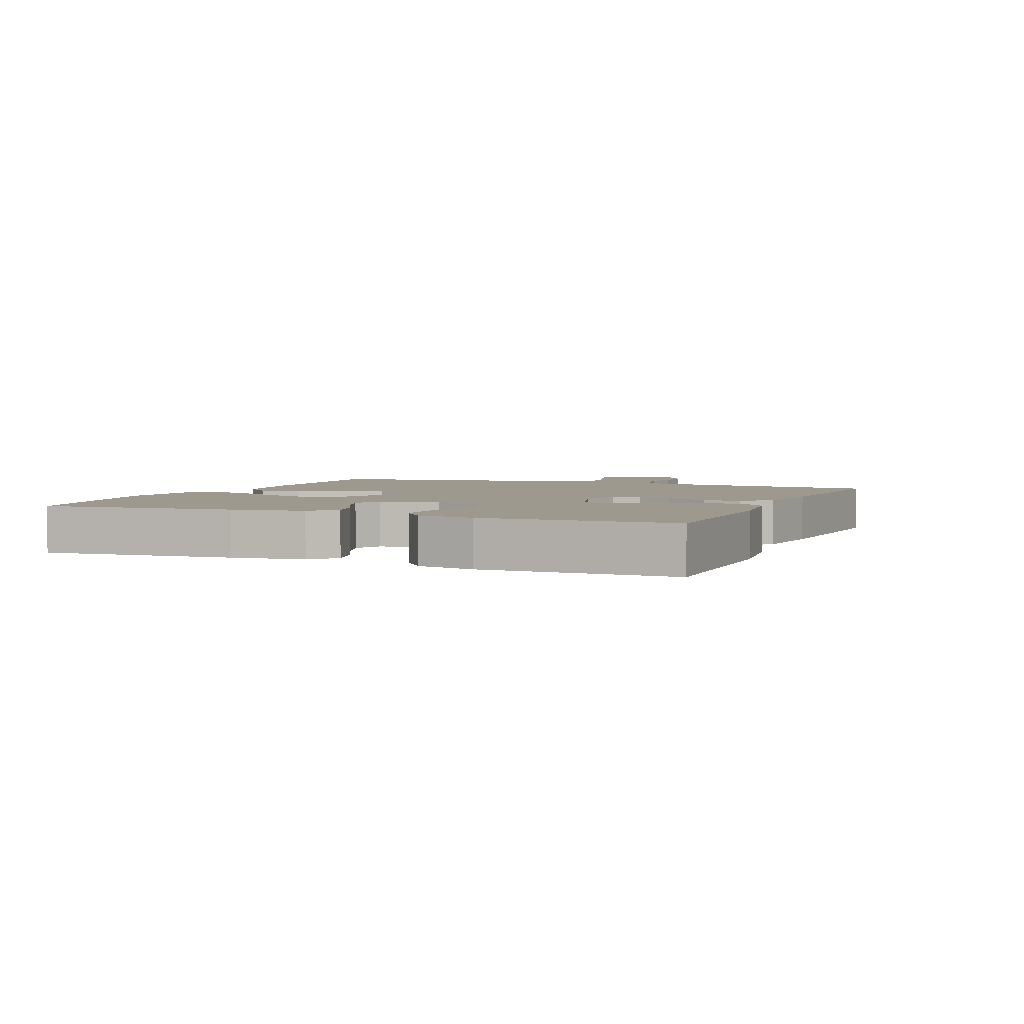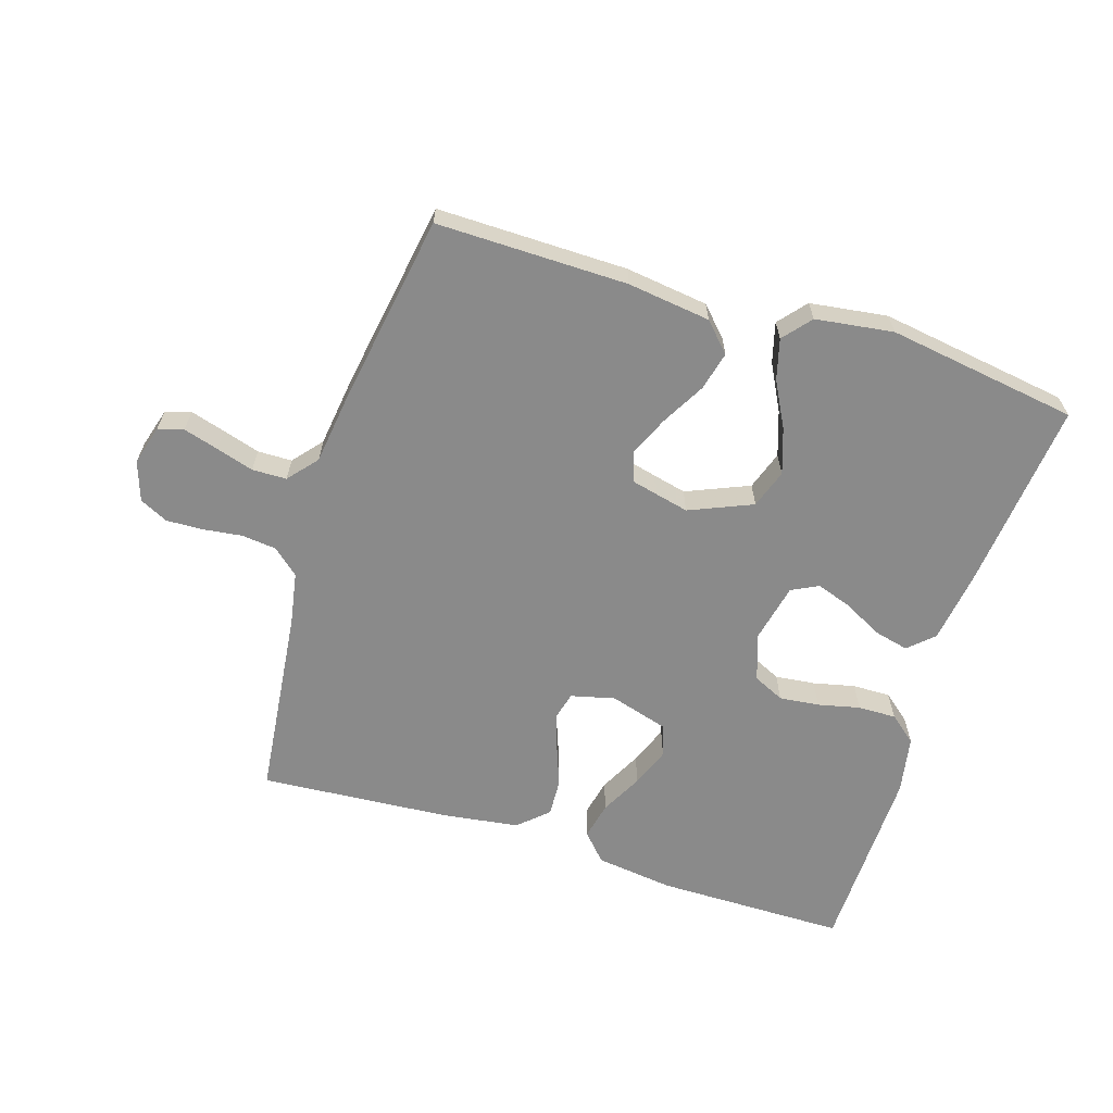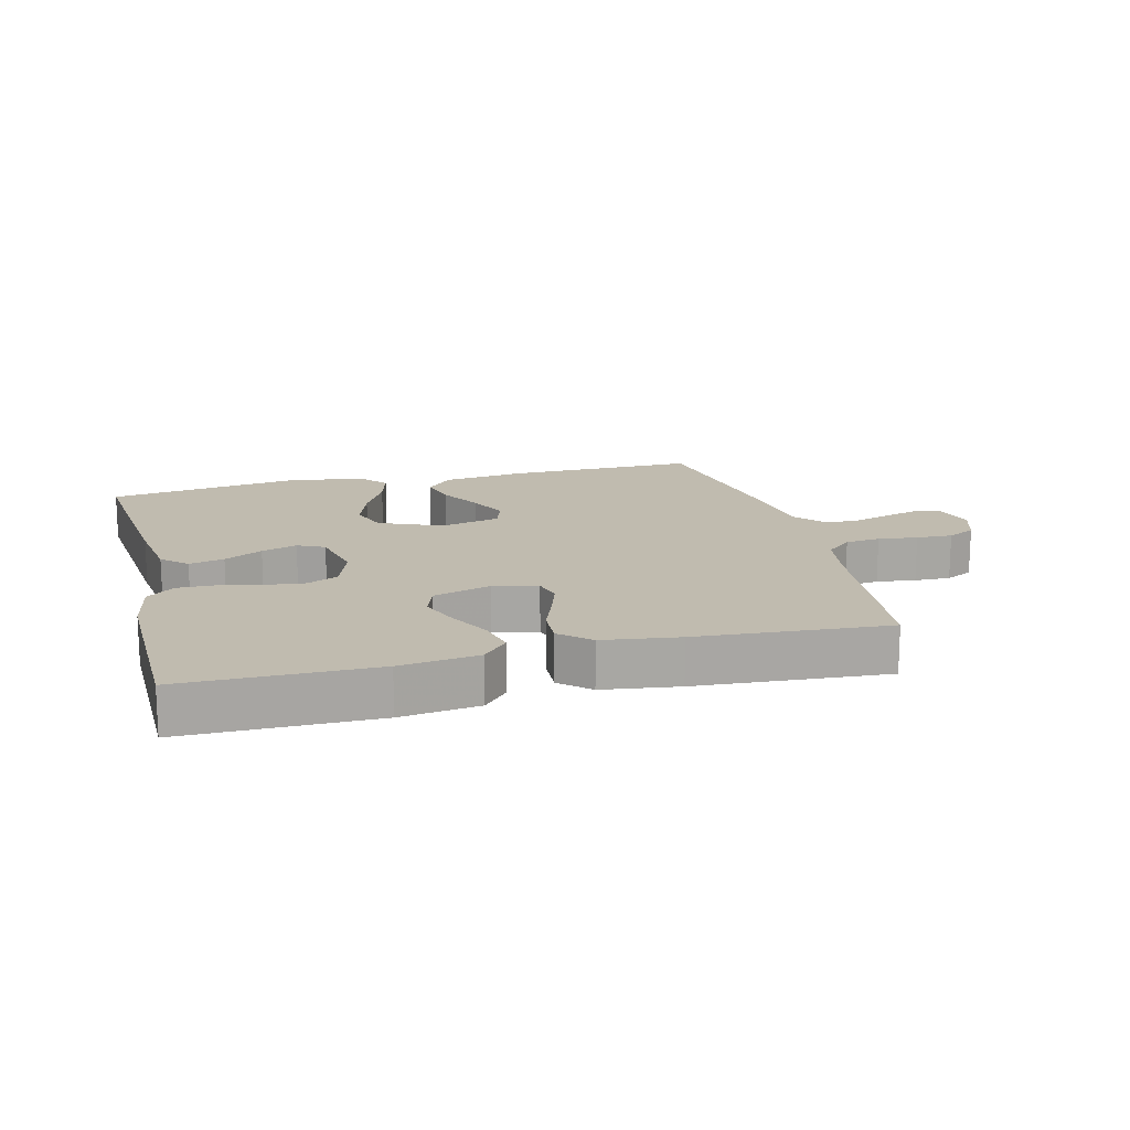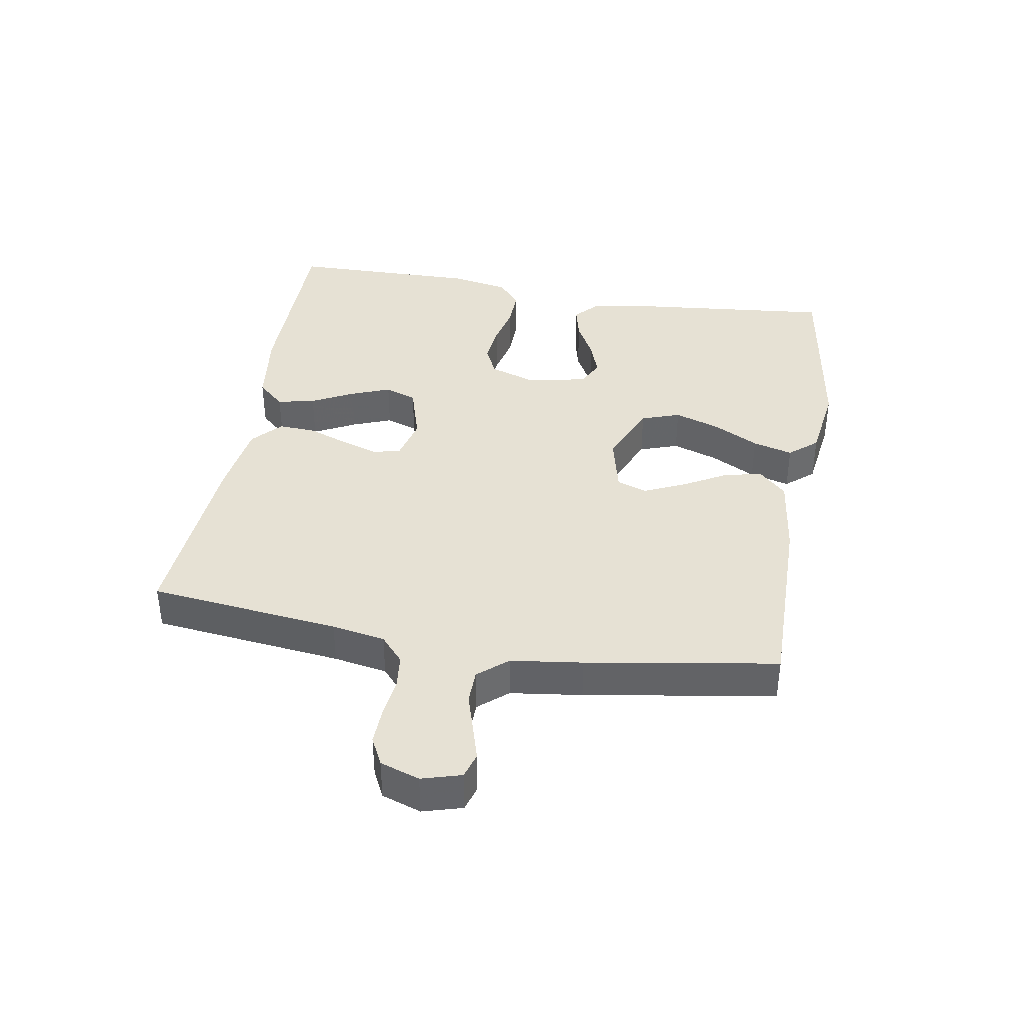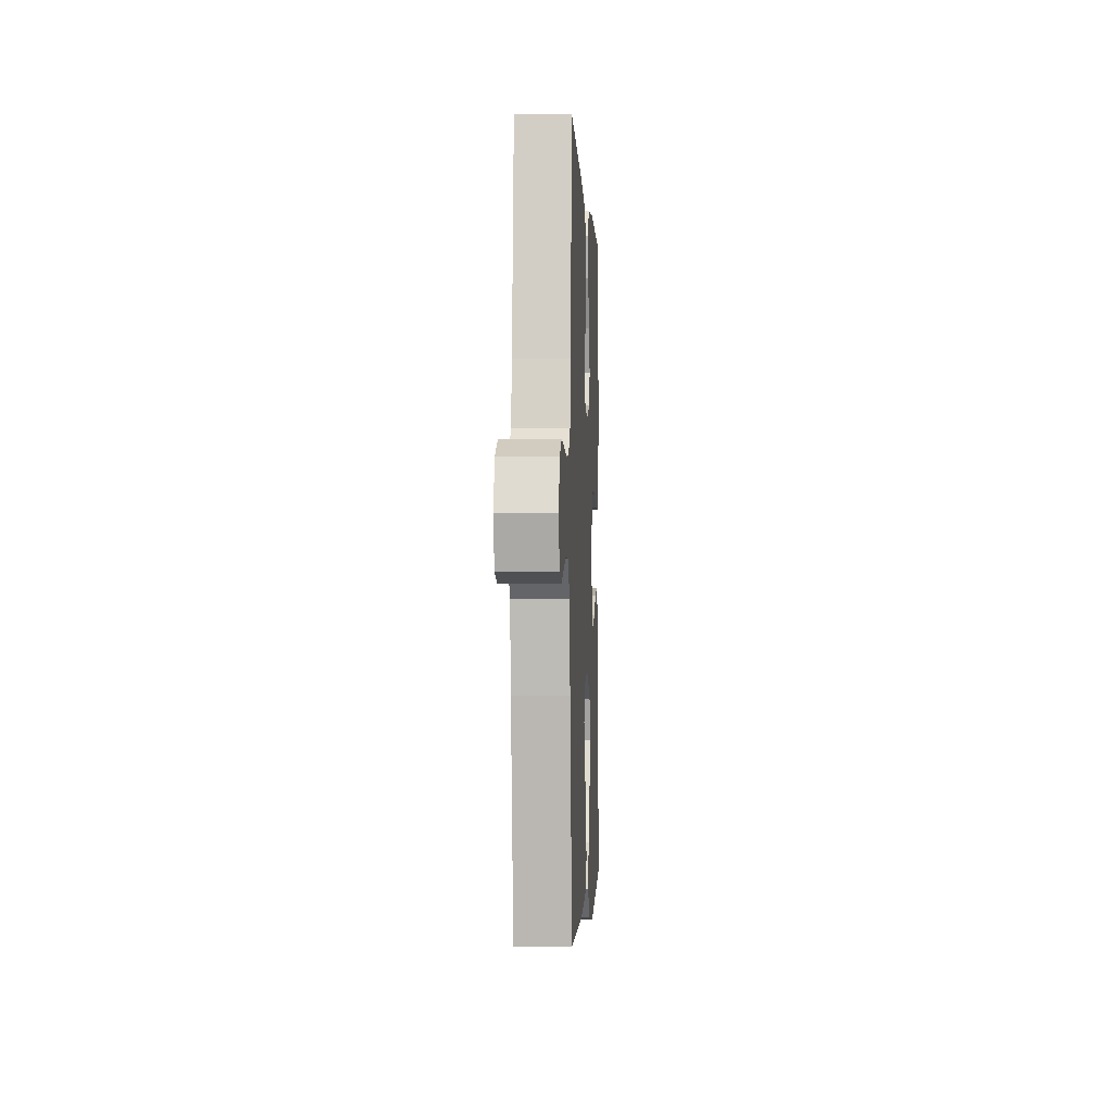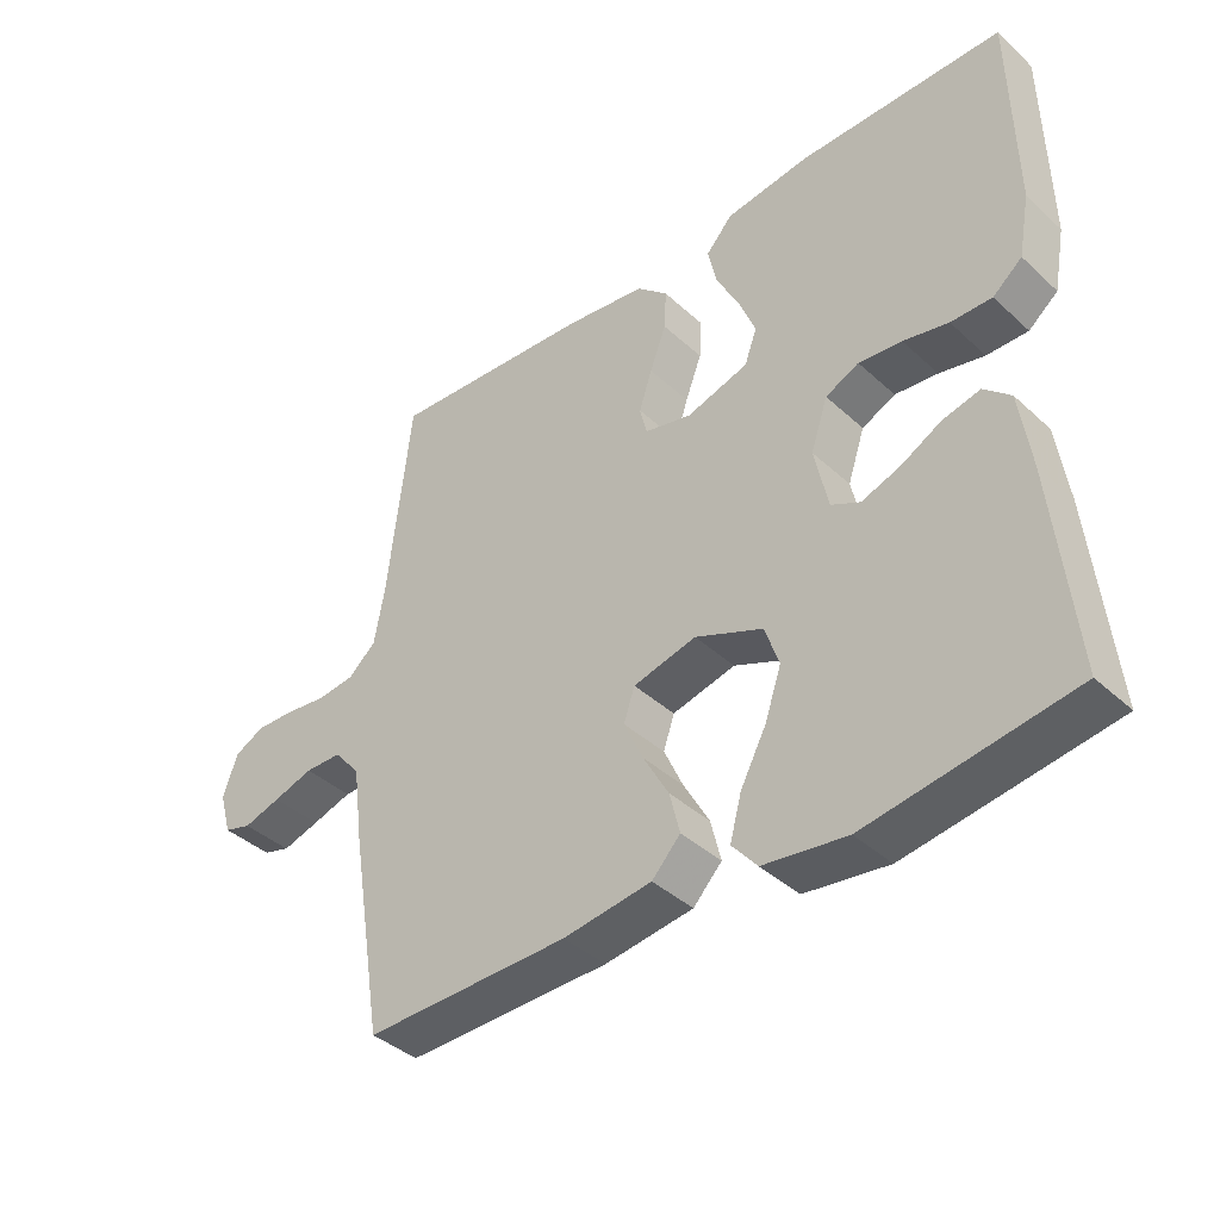
<metadata>
{"format":"obj","ext":"obj","renderer":"f3d","projection":"perspective","resolution":1024,"background":"white","views":[{"elev":3.5,"azim":-67.3,"up":"+Y"},{"elev":-63.5,"azim":162.5,"up":"+Y"},{"elev":15.9,"azim":-14.4,"up":"+Y"},{"elev":39.1,"azim":99.7,"up":"+Y"},{"elev":-2.1,"azim":92.8,"up":"+Z"},{"elev":-40.0,"azim":-138.2,"up":"+Z"}]}
</metadata>
<code>
v -0.5 0.07 -0.5
v -0.47 0.07 -0.2
v -0.454 0.07 -0.086
v -0.415 0.07 -0.05
v -0.36 0.07 -0.063
v -0.3 0.07 -0.095
v -0.244 0.07 -0.114
v -0.202 0.07 -0.093
v -0.182 0.07 0
v -0.207 0.07 0.074
v -0.256 0.07 0.097
v -0.319 0.07 0.09
v -0.385 0.07 0.075
v -0.445 0.07 0.074
v -0.488 0.07 0.109
v -0.505 0.07 0.2
v -0.5 0.07 0.5
v -0.2 0.07 0.501
v -0.077 0.07 0.485
v -0.038 0.07 0.442
v -0.051 0.07 0.383
v -0.085 0.07 0.317
v -0.109 0.07 0.255
v -0.091 0.07 0.205
v 0 0.07 0.178
v 0.069 0.07 0.195
v 0.08 0.07 0.238
v 0.061 0.07 0.296
v 0.037 0.07 0.36
v 0.034 0.07 0.419
v 0.08 0.07 0.461
v 0.2 0.07 0.478
v 0.5 0.07 0.5
v 0.534 0.07 0.2
v 0.549 0.07 0.116
v 0.59 0.07 0.08
v 0.645 0.07 0.074
v 0.707 0.07 0.082
v 0.764 0.07 0.084
v 0.808 0.07 0.062
v 0.829 0.07 0
v 0.811 0.07 -0.062
v 0.771 0.07 -0.074
v 0.716 0.07 -0.058
v 0.657 0.07 -0.04
v 0.603 0.07 -0.041
v 0.564 0.07 -0.087
v 0.549 0.07 -0.2
v 0.5 0.07 -0.5
v 0.2 0.07 -0.497
v 0.07 0.07 -0.48
v 0.028 0.07 -0.436
v 0.043 0.07 -0.375
v 0.081 0.07 -0.307
v 0.109 0.07 -0.245
v 0.093 0.07 -0.197
v 0 0.07 -0.175
v -0.099 0.07 -0.217
v -0.12 0.07 -0.278
v -0.096 0.07 -0.349
v -0.058 0.07 -0.421
v -0.041 0.07 -0.484
v -0.078 0.07 -0.528
v -0.2 0.07 -0.545
v -0.5 0 -0.5
v -0.47 0 -0.2
v -0.454 0 -0.086
v -0.415 0 -0.05
v -0.36 0 -0.063
v -0.3 0 -0.095
v -0.244 0 -0.114
v -0.202 0 -0.093
v -0.182 0 0
v -0.207 0 0.074
v -0.256 0 0.097
v -0.319 0 0.09
v -0.385 0 0.075
v -0.445 0 0.074
v -0.488 0 0.109
v -0.505 0 0.2
v -0.5 0 0.5
v -0.2 0 0.501
v -0.077 0 0.485
v -0.038 0 0.442
v -0.051 0 0.383
v -0.085 0 0.317
v -0.109 0 0.255
v -0.091 0 0.205
v 0 0 0.178
v 0.069 0 0.195
v 0.08 0 0.238
v 0.061 0 0.296
v 0.037 0 0.36
v 0.034 0 0.419
v 0.08 0 0.461
v 0.2 0 0.478
v 0.5 0 0.5
v 0.534 0 0.2
v 0.549 0 0.116
v 0.59 0 0.08
v 0.645 0 0.074
v 0.707 0 0.082
v 0.764 0 0.084
v 0.808 0 0.062
v 0.829 0 0
v 0.811 0 -0.062
v 0.771 0 -0.074
v 0.716 0 -0.058
v 0.657 0 -0.04
v 0.603 0 -0.041
v 0.564 0 -0.087
v 0.549 0 -0.2
v 0.5 0 -0.5
v 0.2 0 -0.497
v 0.07 0 -0.48
v 0.028 0 -0.436
v 0.043 0 -0.375
v 0.081 0 -0.307
v 0.109 0 -0.245
v 0.093 0 -0.197
v 0 0 -0.175
v -0.099 0 -0.217
v -0.12 0 -0.278
v -0.096 0 -0.349
v -0.058 0 -0.421
v -0.041 0 -0.484
v -0.078 0 -0.528
v -0.2 0 -0.545
f 60 61 62 63
f 59 60 63 64
f 51 52 53 54
f 51 54 55
f 50 51 55
f 47 48 49 50
f 46 47 50 55
f 42 43 44 45
f 40 41 42 45
f 40 45 46
f 37 38 39 40
f 37 40 46 55
f 31 32 33 34
f 31 34 35
f 28 29 30 31
f 27 28 31 35
f 26 27 35 36
f 19 20 21 22
f 19 22 23
f 18 19 23
f 17 18 23 24
f 15 16 17 24
f 12 13 14 15
f 11 12 15 24
f 3 4 5 6
f 3 6 7
f 2 3 7
f 59 64 1 2
f 58 59 2 7
f 57 58 7 8
f 56 57 8 9
f 36 37 55 56
f 25 26 36 56
f 25 56 9 10
f 10 11 24 25
f 127 126 125 124
f 128 127 124 123
f 118 117 116 115
f 119 118 115
f 119 115 114
f 114 113 112 111
f 119 114 111 110
f 109 108 107 106
f 109 106 105 104
f 110 109 104
f 104 103 102 101
f 119 110 104 101
f 98 97 96 95
f 99 98 95
f 95 94 93 92
f 99 95 92 91
f 100 99 91 90
f 86 85 84 83
f 87 86 83
f 87 83 82
f 88 87 82 81
f 88 81 80 79
f 79 78 77 76
f 88 79 76 75
f 70 69 68 67
f 71 70 67
f 71 67 66
f 66 65 128 123
f 71 66 123 122
f 72 71 122 121
f 73 72 121 120
f 120 119 101 100
f 120 100 90 89
f 74 73 120 89
f 89 88 75 74
f 1 65 66 2
f 2 66 67 3
f 3 67 68 4
f 4 68 69 5
f 5 69 70 6
f 6 70 71 7
f 7 71 72 8
f 8 72 73 9
f 9 73 74 10
f 10 74 75 11
f 11 75 76 12
f 12 76 77 13
f 13 77 78 14
f 14 78 79 15
f 15 79 80 16
f 16 80 81 17
f 17 81 82 18
f 18 82 83 19
f 19 83 84 20
f 20 84 85 21
f 21 85 86 22
f 22 86 87 23
f 23 87 88 24
f 24 88 89 25
f 25 89 90 26
f 26 90 91 27
f 27 91 92 28
f 28 92 93 29
f 29 93 94 30
f 30 94 95 31
f 31 95 96 32
f 32 96 97 33
f 33 97 98 34
f 34 98 99 35
f 35 99 100 36
f 36 100 101 37
f 37 101 102 38
f 38 102 103 39
f 39 103 104 40
f 40 104 105 41
f 41 105 106 42
f 42 106 107 43
f 43 107 108 44
f 44 108 109 45
f 45 109 110 46
f 46 110 111 47
f 47 111 112 48
f 48 112 113 49
f 49 113 114 50
f 50 114 115 51
f 51 115 116 52
f 52 116 117 53
f 53 117 118 54
f 54 118 119 55
f 55 119 120 56
f 56 120 121 57
f 57 121 122 58
f 58 122 123 59
f 59 123 124 60
f 60 124 125 61
f 61 125 126 62
f 62 126 127 63
f 63 127 128 64
f 64 128 65 1

</code>
